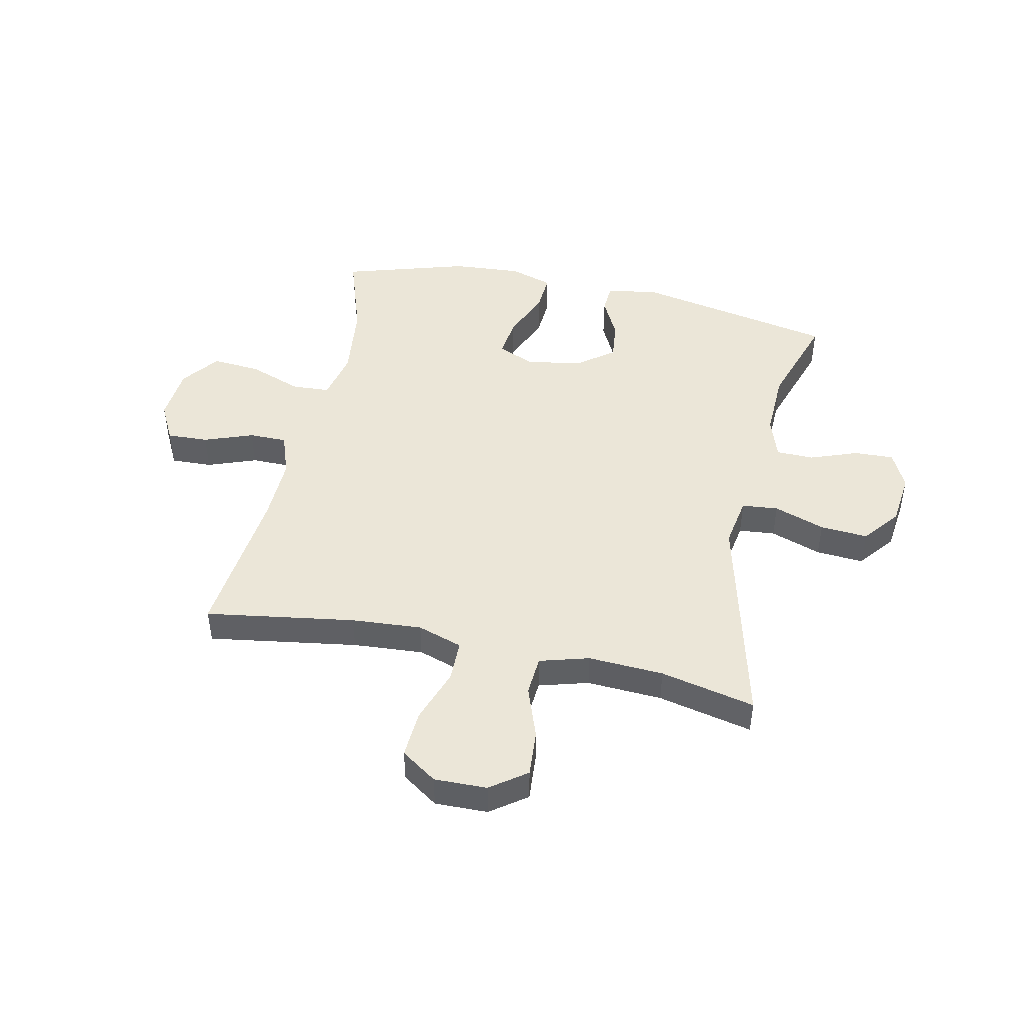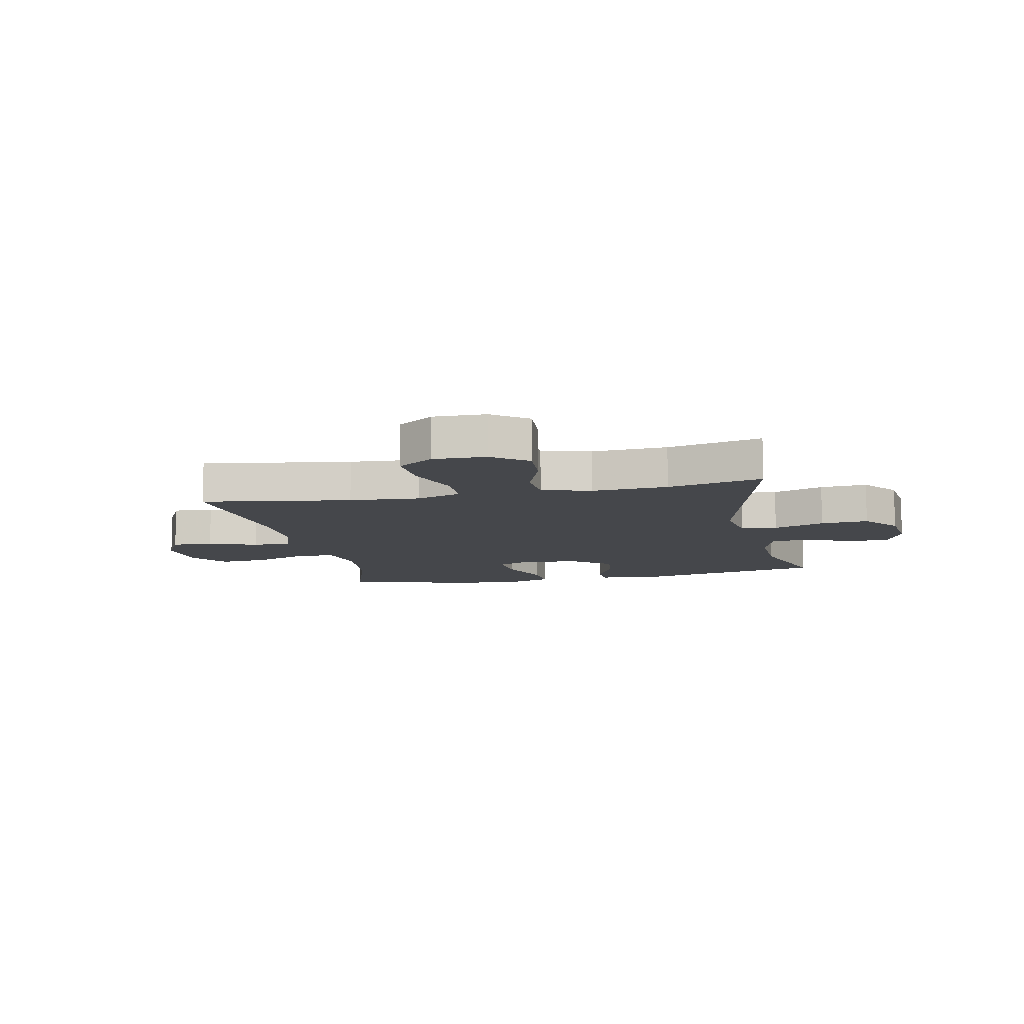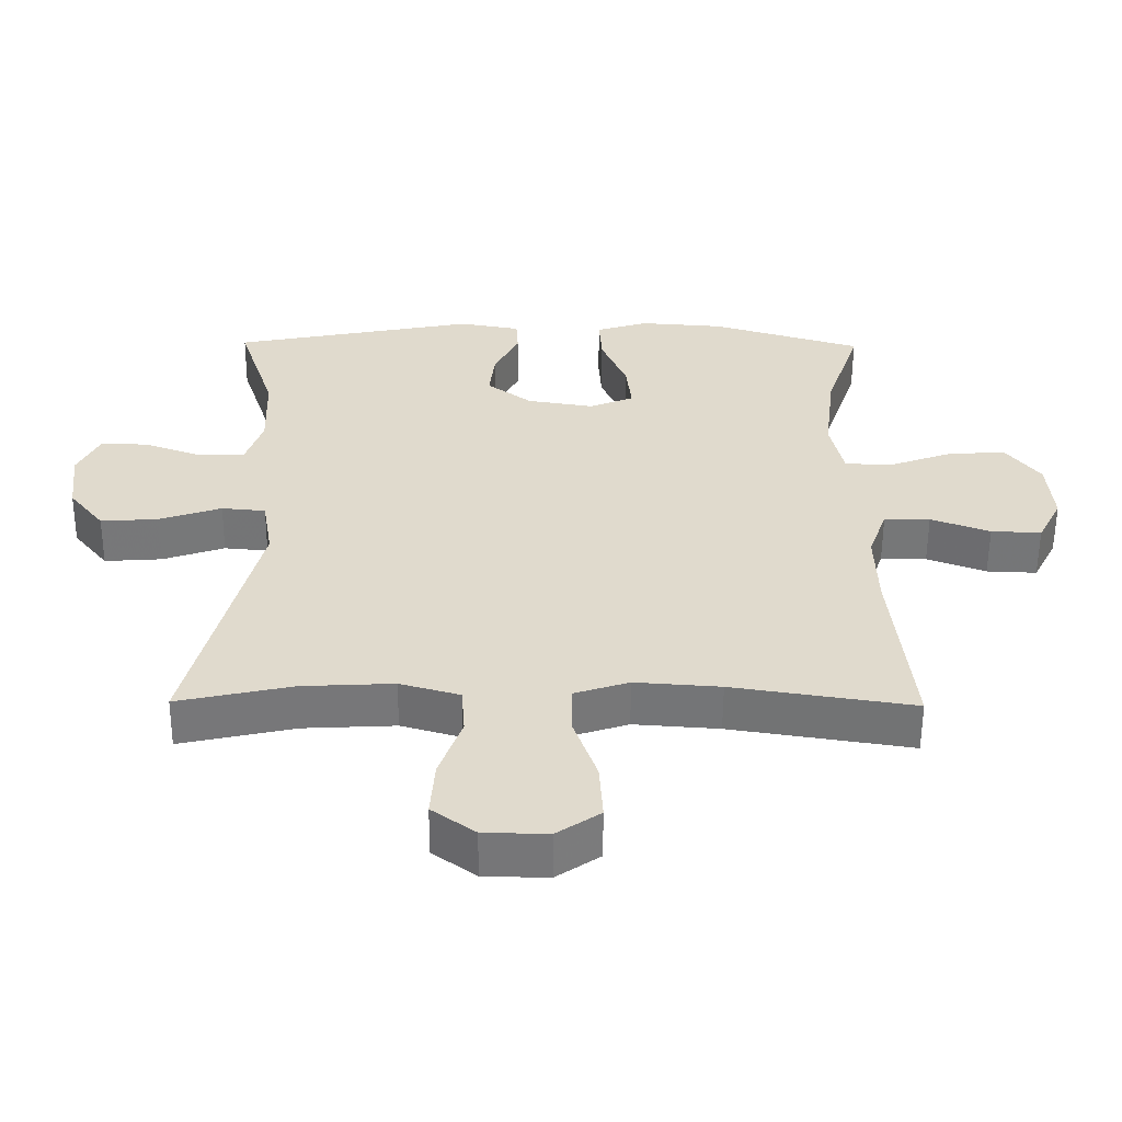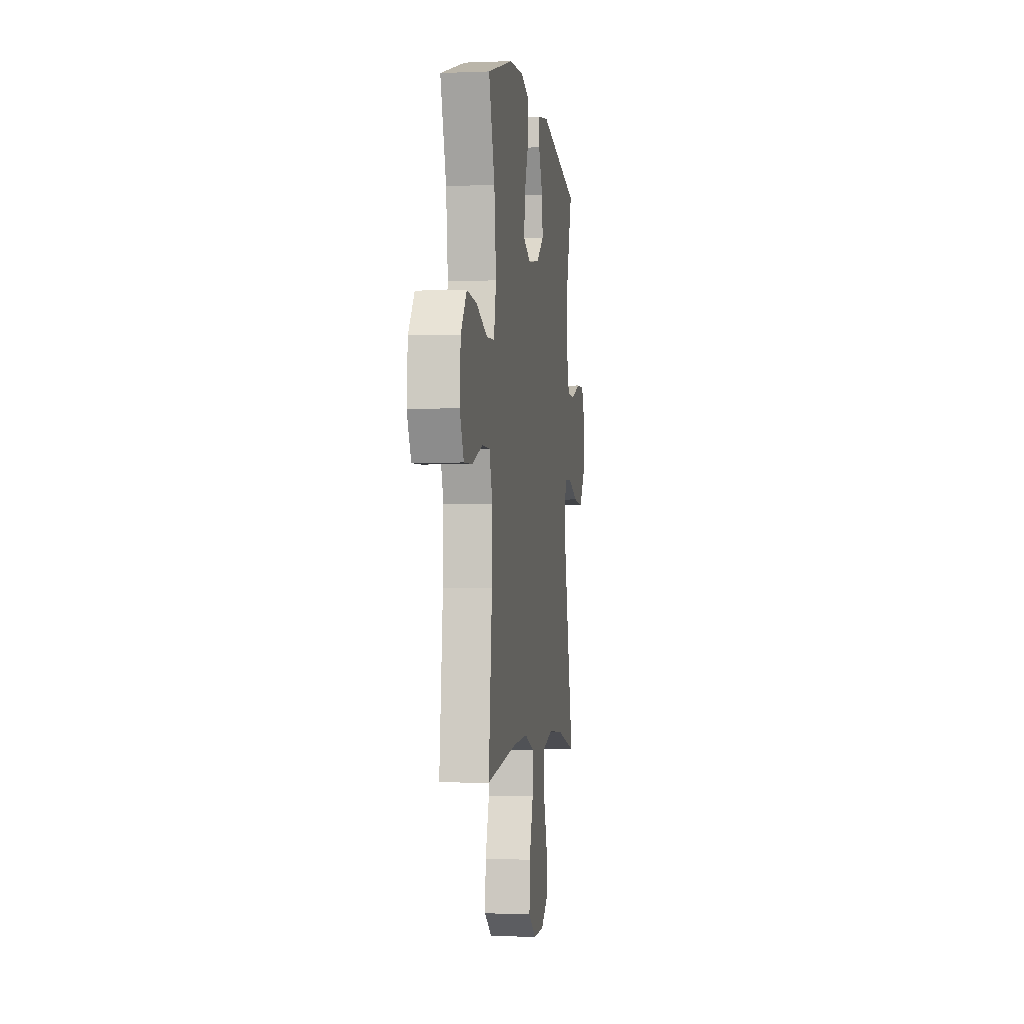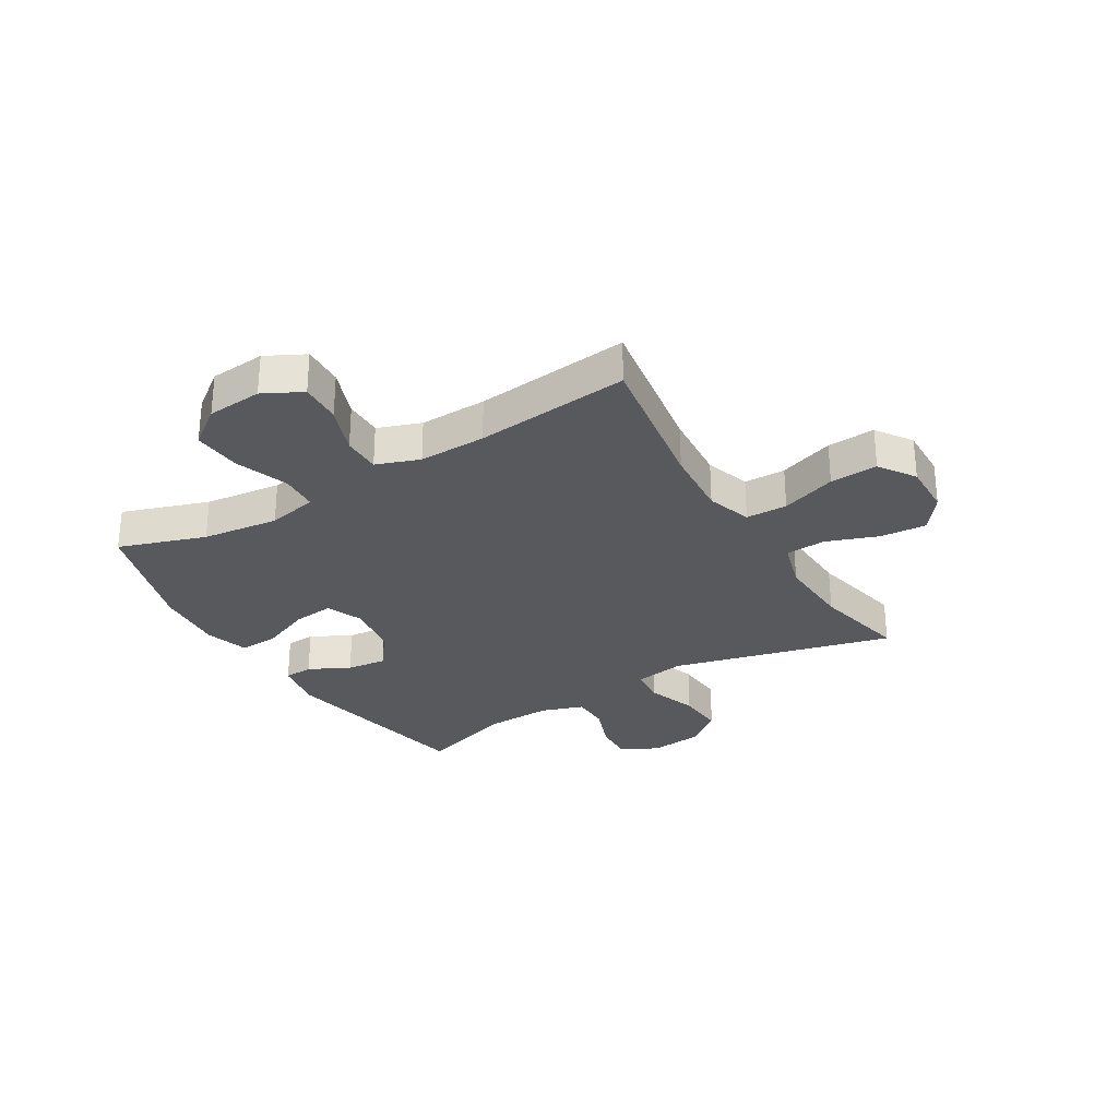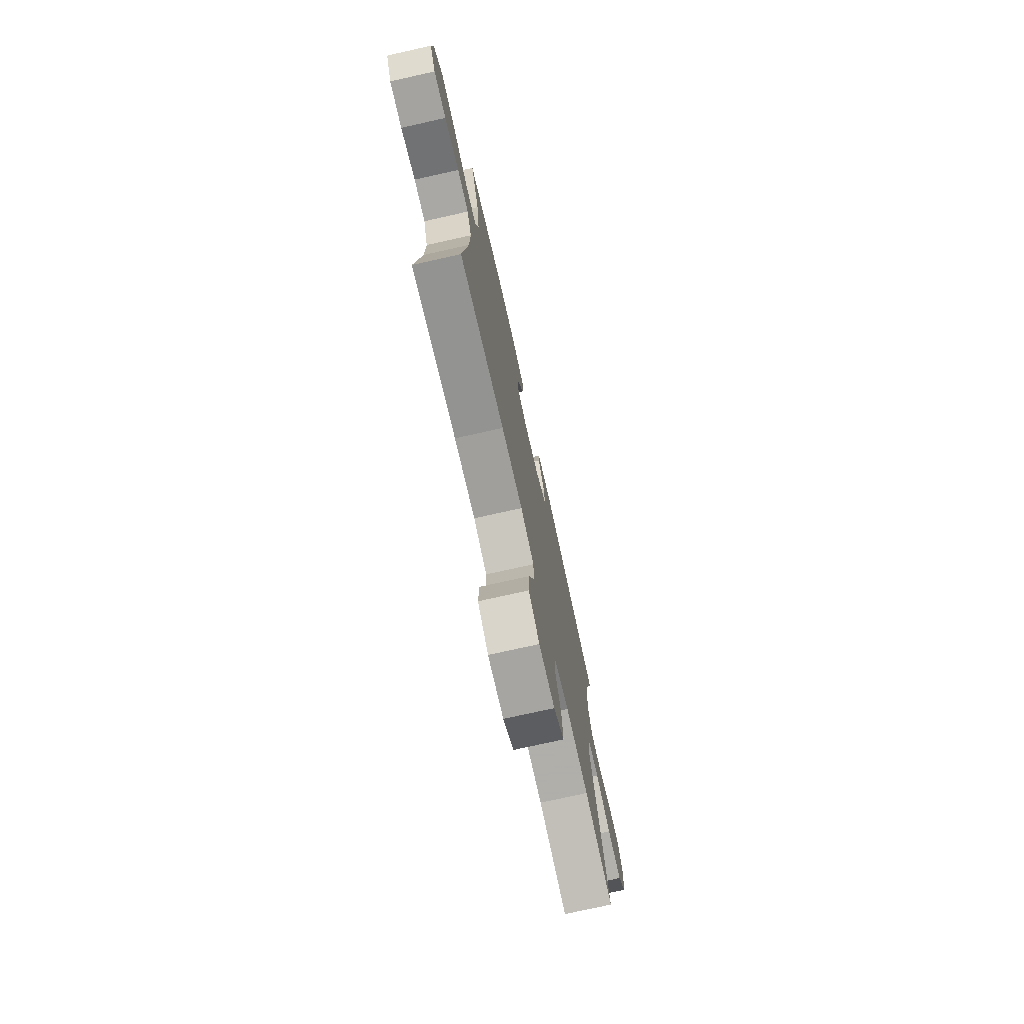
<metadata>
{"format":"obj","ext":"obj","renderer":"f3d","projection":"perspective","resolution":1024,"background":"white","views":[{"elev":46.2,"azim":-167.8,"up":"+Y"},{"elev":-10.4,"azim":-168.0,"up":"+Y"},{"elev":-57.0,"azim":-0.4,"up":"+Z"},{"elev":-2.9,"azim":98.0,"up":"+Z"},{"elev":-29.2,"azim":120.9,"up":"+Y"},{"elev":-75.1,"azim":102.6,"up":"+Z"}]}
</metadata>
<code>
v -0.5 0.07 0.5
v -0.145 0.07 0.57
v -0.055 0.07 0.554
v -0.052 0.07 0.503
v -0.088 0.07 0.431
v -0.096 0.07 0.361
v -0.031 0.07 0.312
v 0.066 0.07 0.296
v 0.131 0.07 0.323
v 0.123 0.07 0.395
v 0.086 0.07 0.483
v 0.082 0.07 0.552
v 0.158 0.07 0.576
v 0.28 0.07 0.567
v 0.5 0.07 0.5
v 0.449 0.07 0.348
v 0.433 0.07 0.213
v 0.452 0.07 0.125
v 0.519 0.07 0.121
v 0.612 0.07 0.155
v 0.698 0.07 0.162
v 0.748 0.07 0.096
v 0.756 0.07 -0.001
v 0.721 0.07 -0.069
v 0.648 0.07 -0.066
v 0.562 0.07 -0.034
v 0.495 0.07 -0.034
v 0.468 0.07 -0.11
v 0.471 0.07 -0.228
v 0.5 0.07 -0.5
v 0.237 0.07 -0.459
v 0.113 0.07 -0.45
v 0.034 0.07 -0.476
v 0.033 0.07 -0.549
v 0.067 0.07 -0.646
v 0.072 0.07 -0.73
v 0.009 0.07 -0.773
v -0.084 0.07 -0.771
v -0.147 0.07 -0.725
v -0.141 0.07 -0.643
v -0.108 0.07 -0.551
v -0.113 0.07 -0.481
v -0.2 0.07 -0.456
v -0.333 0.07 -0.463
v -0.5 0.07 -0.5
v -0.403 0.07 -0.111
v -0.418 0.07 -0.021
v -0.482 0.07 -0.015
v -0.572 0.07 -0.046
v -0.656 0.07 -0.052
v -0.707 0.07 0.012
v -0.718 0.07 0.106
v -0.686 0.07 0.172
v -0.616 0.07 0.169
v -0.532 0.07 0.138
v -0.466 0.07 0.139
v -0.441 0.07 0.214
v -0.445 0.07 0.332
v -0.5 0 0.5
v -0.145 0 0.57
v -0.055 0 0.554
v -0.052 0 0.503
v -0.088 0 0.431
v -0.096 0 0.361
v -0.031 0 0.312
v 0.066 0 0.296
v 0.131 0 0.323
v 0.123 0 0.395
v 0.086 0 0.483
v 0.082 0 0.552
v 0.158 0 0.576
v 0.28 0 0.567
v 0.5 0 0.5
v 0.449 0 0.348
v 0.433 0 0.213
v 0.452 0 0.125
v 0.519 0 0.121
v 0.612 0 0.155
v 0.698 0 0.162
v 0.748 0 0.096
v 0.756 0 -0.001
v 0.721 0 -0.069
v 0.648 0 -0.066
v 0.562 0 -0.034
v 0.495 0 -0.034
v 0.468 0 -0.11
v 0.471 0 -0.228
v 0.5 0 -0.5
v 0.237 0 -0.459
v 0.113 0 -0.45
v 0.034 0 -0.476
v 0.033 0 -0.549
v 0.067 0 -0.646
v 0.072 0 -0.73
v 0.009 0 -0.773
v -0.084 0 -0.771
v -0.147 0 -0.725
v -0.141 0 -0.643
v -0.108 0 -0.551
v -0.113 0 -0.481
v -0.2 0 -0.456
v -0.333 0 -0.463
v -0.5 0 -0.5
v -0.403 0 -0.111
v -0.418 0 -0.021
v -0.482 0 -0.015
v -0.572 0 -0.046
v -0.656 0 -0.052
v -0.707 0 0.012
v -0.718 0 0.106
v -0.686 0 0.172
v -0.616 0 0.169
v -0.532 0 0.138
v -0.466 0 0.139
v -0.441 0 0.214
v -0.445 0 0.332
f 53 54 55
f 52 53 55
f 51 52 55
f 50 51 55
f 49 50 55
f 48 49 55
f 47 48 55 56
f 44 45 46
f 43 44 46 47
f 47 56 57
f 43 47 57
f 42 43 57
f 39 40 41
f 38 39 41
f 37 38 41
f 36 37 41
f 35 36 41
f 34 35 41
f 33 34 41 42
f 29 30 31
f 28 29 31 32
f 42 57 58
f 33 42 58
f 32 33 58
f 28 32 58
f 27 28 58
f 24 25 26
f 23 24 26
f 22 23 26
f 21 22 26
f 20 21 26
f 19 20 26
f 14 15 16
f 13 14 16
f 12 13 16
f 11 12 16
f 10 11 16
f 9 10 16 17
f 8 9 17 18
f 3 4 5
f 2 3 5
f 1 2 5
f 58 1 5
f 58 5 6
f 18 19 26 27
f 18 27 58
f 8 18 58
f 7 8 58
f 6 7 58
f 113 112 111
f 113 111 110
f 113 110 109
f 113 109 108
f 113 108 107
f 113 107 106
f 114 113 106 105
f 104 103 102
f 105 104 102 101
f 115 114 105
f 115 105 101
f 115 101 100
f 99 98 97
f 99 97 96
f 99 96 95
f 99 95 94
f 99 94 93
f 99 93 92
f 100 99 92 91
f 89 88 87
f 90 89 87 86
f 116 115 100
f 116 100 91
f 116 91 90
f 116 90 86
f 116 86 85
f 84 83 82
f 84 82 81
f 84 81 80
f 84 80 79
f 84 79 78
f 84 78 77
f 74 73 72
f 74 72 71
f 74 71 70
f 74 70 69
f 74 69 68
f 75 74 68 67
f 76 75 67 66
f 63 62 61
f 63 61 60
f 63 60 59
f 63 59 116
f 64 63 116
f 85 84 77 76
f 116 85 76
f 116 76 66
f 116 66 65
f 116 65 64
f 1 59 60 2
f 2 60 61 3
f 3 61 62 4
f 4 62 63 5
f 5 63 64 6
f 6 64 65 7
f 7 65 66 8
f 8 66 67 9
f 9 67 68 10
f 10 68 69 11
f 11 69 70 12
f 12 70 71 13
f 13 71 72 14
f 14 72 73 15
f 15 73 74 16
f 16 74 75 17
f 17 75 76 18
f 18 76 77 19
f 19 77 78 20
f 20 78 79 21
f 21 79 80 22
f 22 80 81 23
f 23 81 82 24
f 24 82 83 25
f 25 83 84 26
f 26 84 85 27
f 27 85 86 28
f 28 86 87 29
f 29 87 88 30
f 30 88 89 31
f 31 89 90 32
f 32 90 91 33
f 33 91 92 34
f 34 92 93 35
f 35 93 94 36
f 36 94 95 37
f 37 95 96 38
f 38 96 97 39
f 39 97 98 40
f 40 98 99 41
f 41 99 100 42
f 42 100 101 43
f 43 101 102 44
f 44 102 103 45
f 45 103 104 46
f 46 104 105 47
f 47 105 106 48
f 48 106 107 49
f 49 107 108 50
f 50 108 109 51
f 51 109 110 52
f 52 110 111 53
f 53 111 112 54
f 54 112 113 55
f 55 113 114 56
f 56 114 115 57
f 57 115 116 58
f 58 116 59 1

</code>
